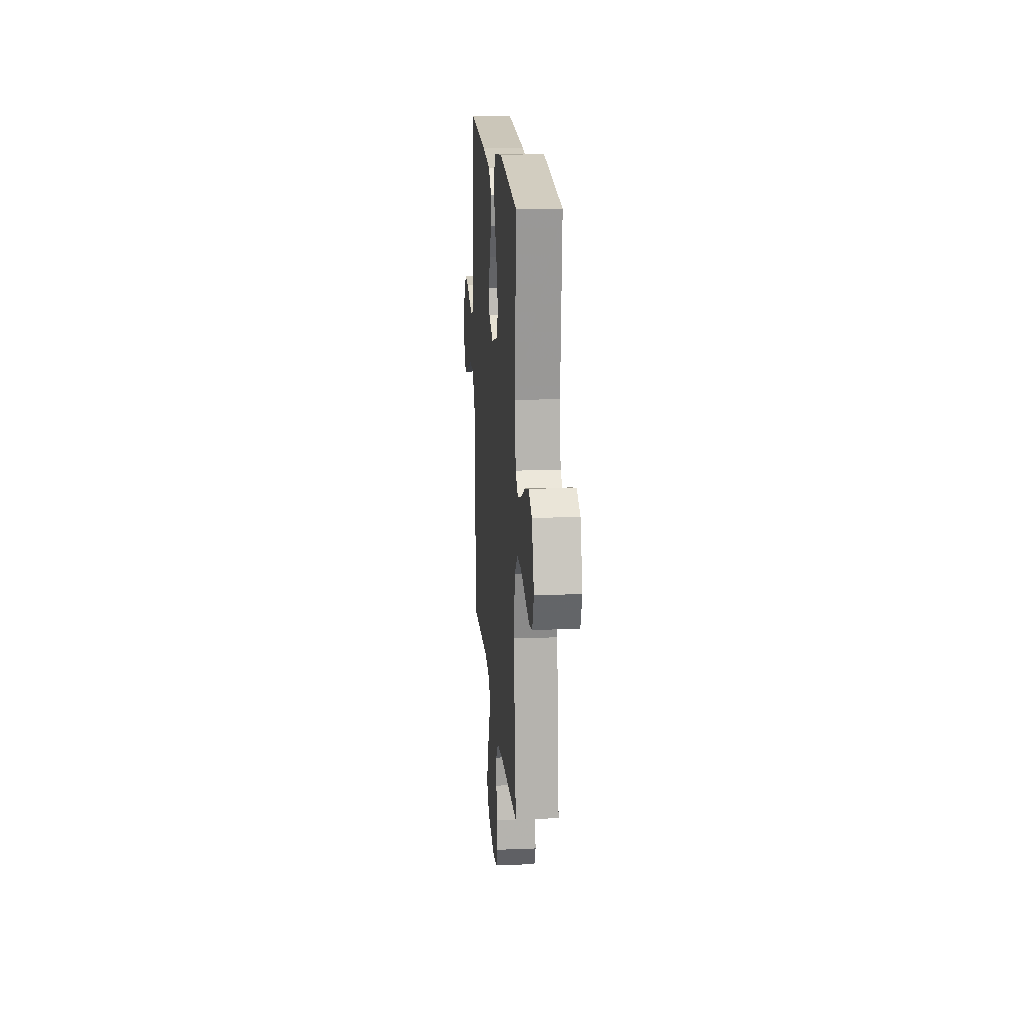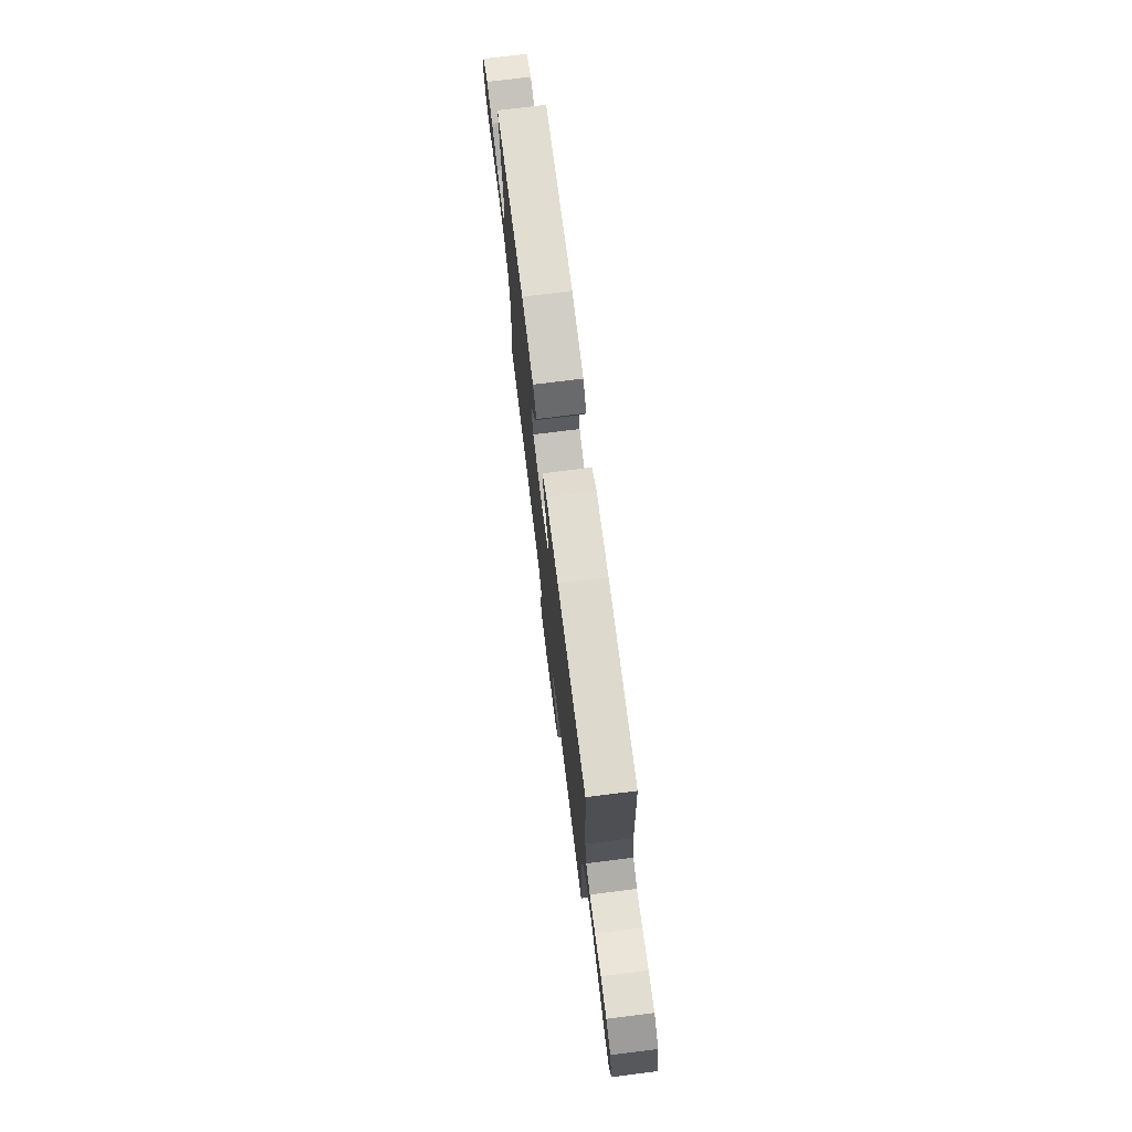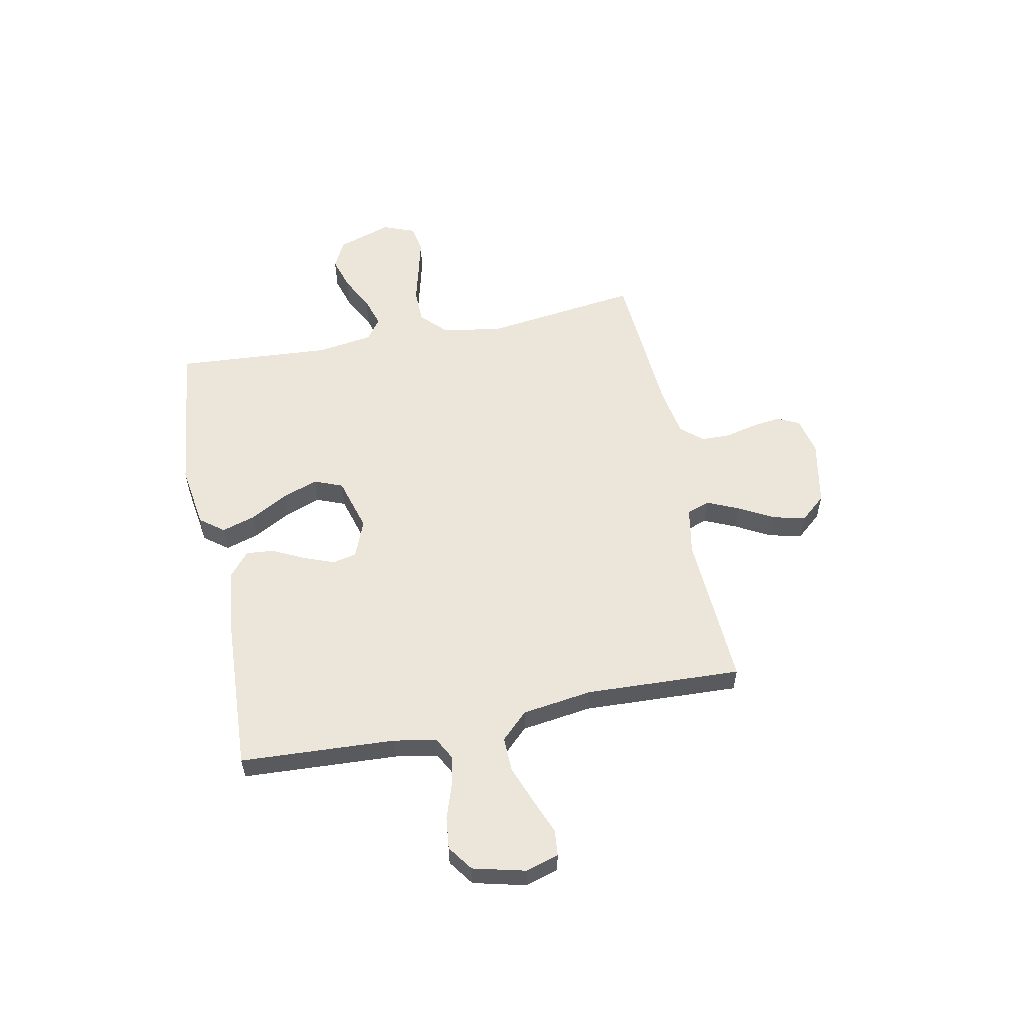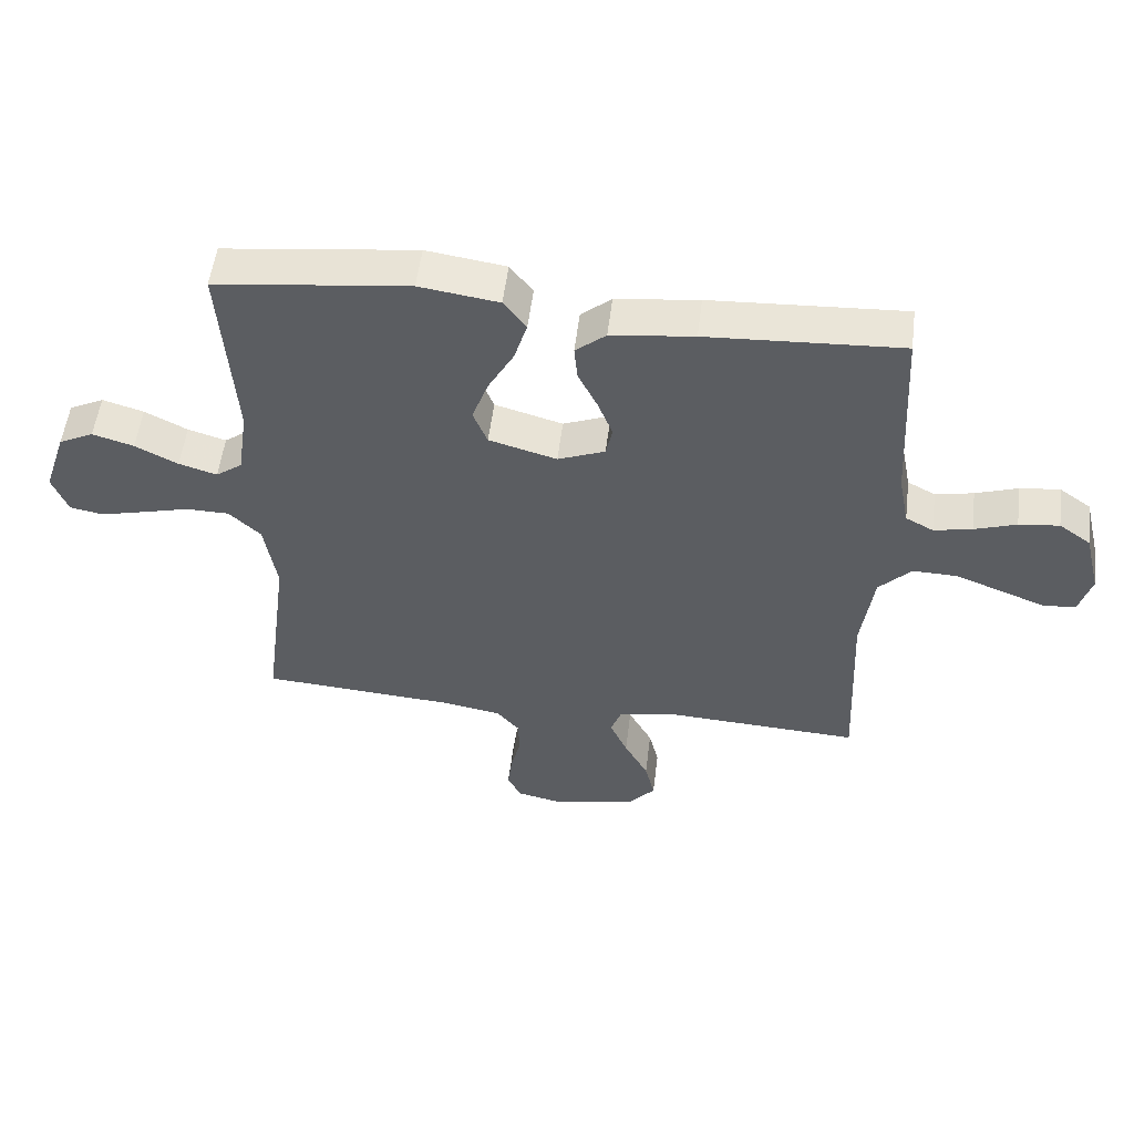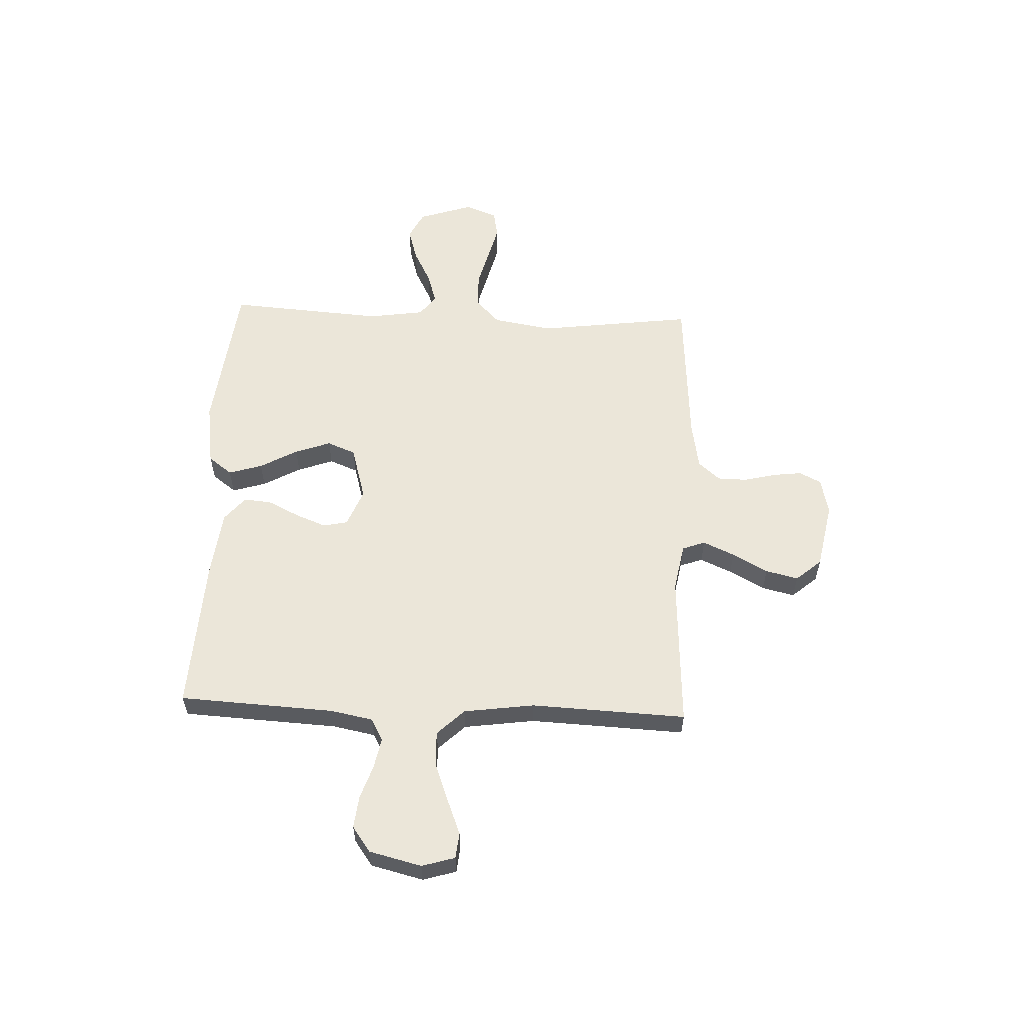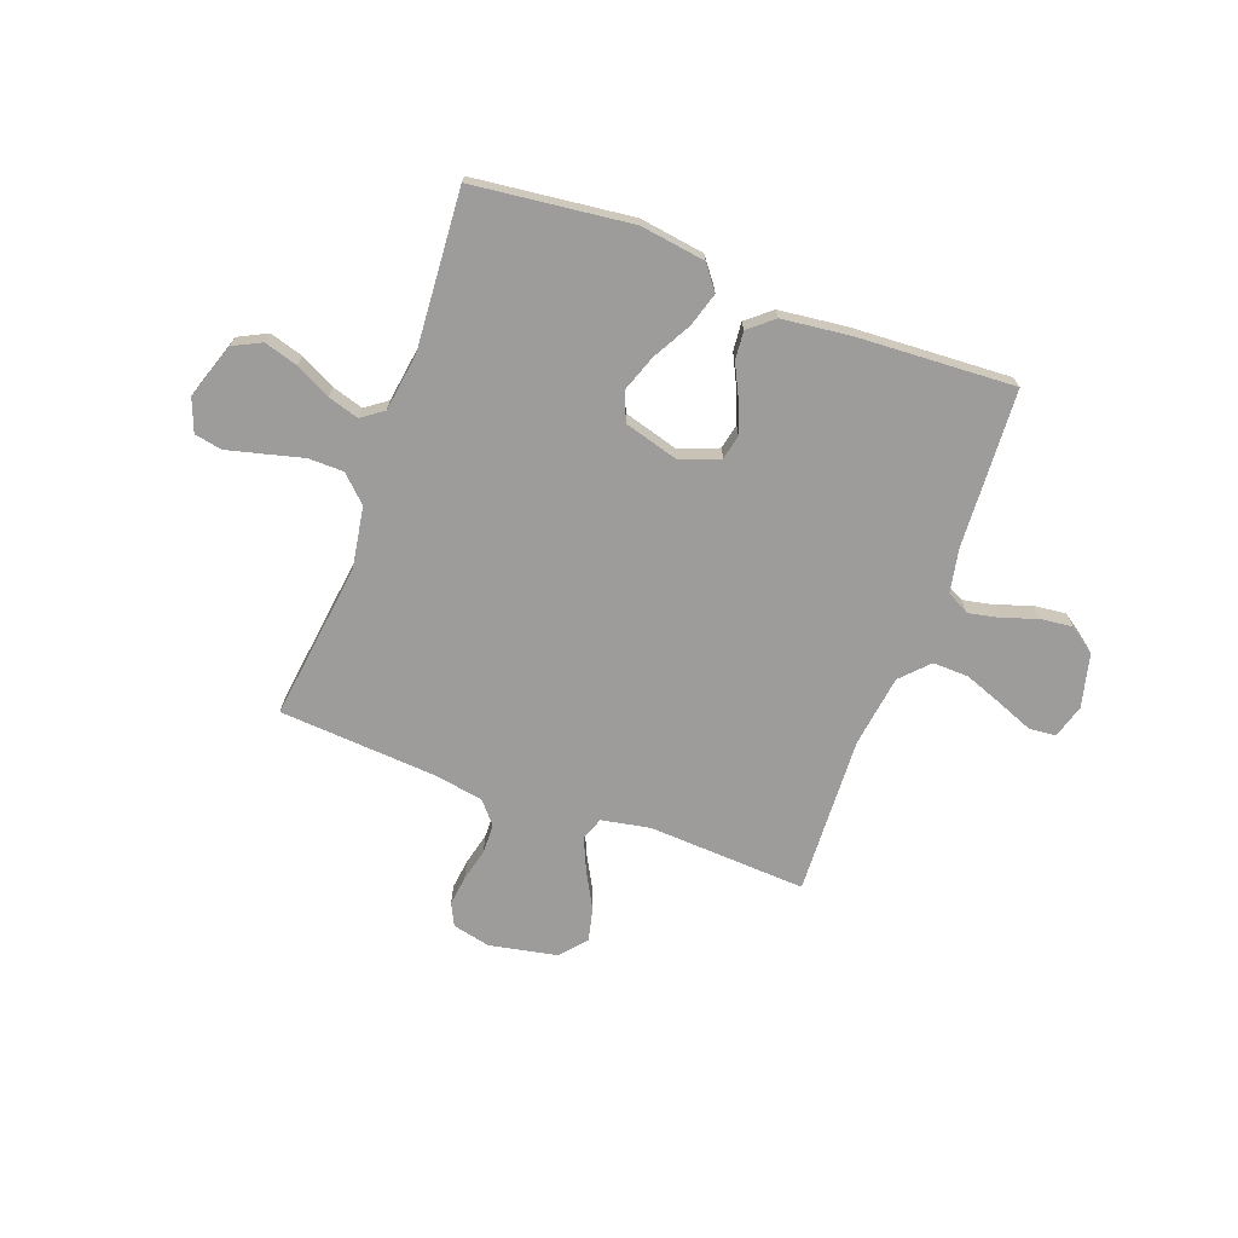
<metadata>
{"format":"obj","ext":"obj","renderer":"f3d","projection":"perspective","resolution":1024,"background":"white","views":[{"elev":17.7,"azim":-94.6,"up":"+Z"},{"elev":74.9,"azim":82.9,"up":"+Z"},{"elev":56.4,"azim":78.6,"up":"+Y"},{"elev":53.4,"azim":7.0,"up":"+Z"},{"elev":57.6,"azim":92.4,"up":"+Y"},{"elev":-70.3,"azim":-20.2,"up":"+Y"}]}
</metadata>
<code>
v 0.5 0.07 -0.5
v 0.2 0.07 -0.484
v 0.108 0.07 -0.501
v 0.092 0.07 -0.545
v 0.119 0.07 -0.606
v 0.156 0.07 -0.674
v 0.171 0.07 -0.737
v 0.129 0.07 -0.786
v 0 0.07 -0.811
v -0.071 0.07 -0.795
v -0.092 0.07 -0.753
v -0.085 0.07 -0.697
v -0.07 0.07 -0.635
v -0.071 0.07 -0.579
v -0.107 0.07 -0.537
v -0.2 0.07 -0.521
v -0.5 0.07 -0.5
v -0.461 0.07 -0.2
v -0.48 0.07 -0.084
v -0.529 0.07 -0.037
v -0.596 0.07 -0.036
v -0.67 0.07 -0.055
v -0.738 0.07 -0.072
v -0.79 0.07 -0.062
v -0.814 0.07 0
v -0.779 0.07 0.105
v -0.725 0.07 0.132
v -0.661 0.07 0.113
v -0.595 0.07 0.079
v -0.536 0.07 0.061
v -0.495 0.07 0.091
v -0.479 0.07 0.2
v -0.5 0.07 0.5
v -0.2 0.07 0.535
v -0.077 0.07 0.517
v -0.042 0.07 0.471
v -0.062 0.07 0.406
v -0.102 0.07 0.334
v -0.127 0.07 0.265
v -0.105 0.07 0.21
v 0 0.07 0.18
v 0.073 0.07 0.209
v 0.083 0.07 0.256
v 0.06 0.07 0.315
v 0.03 0.07 0.376
v 0.025 0.07 0.43
v 0.072 0.07 0.469
v 0.2 0.07 0.484
v 0.5 0.07 0.5
v 0.516 0.07 0.2
v 0.532 0.07 0.118
v 0.575 0.07 0.095
v 0.634 0.07 0.107
v 0.699 0.07 0.129
v 0.761 0.07 0.136
v 0.81 0.07 0.101
v 0.835 0.07 0
v 0.816 0.07 -0.064
v 0.766 0.07 -0.069
v 0.698 0.07 -0.042
v 0.624 0.07 -0.014
v 0.556 0.07 -0.012
v 0.506 0.07 -0.064
v 0.487 0.07 -0.2
v 0.5 0 -0.5
v 0.2 0 -0.484
v 0.108 0 -0.501
v 0.092 0 -0.545
v 0.119 0 -0.606
v 0.156 0 -0.674
v 0.171 0 -0.737
v 0.129 0 -0.786
v 0 0 -0.811
v -0.071 0 -0.795
v -0.092 0 -0.753
v -0.085 0 -0.697
v -0.07 0 -0.635
v -0.071 0 -0.579
v -0.107 0 -0.537
v -0.2 0 -0.521
v -0.5 0 -0.5
v -0.461 0 -0.2
v -0.48 0 -0.084
v -0.529 0 -0.037
v -0.596 0 -0.036
v -0.67 0 -0.055
v -0.738 0 -0.072
v -0.79 0 -0.062
v -0.814 0 0
v -0.779 0 0.105
v -0.725 0 0.132
v -0.661 0 0.113
v -0.595 0 0.079
v -0.536 0 0.061
v -0.495 0 0.091
v -0.479 0 0.2
v -0.5 0 0.5
v -0.2 0 0.535
v -0.077 0 0.517
v -0.042 0 0.471
v -0.062 0 0.406
v -0.102 0 0.334
v -0.127 0 0.265
v -0.105 0 0.21
v 0 0 0.18
v 0.073 0 0.209
v 0.083 0 0.256
v 0.06 0 0.315
v 0.03 0 0.376
v 0.025 0 0.43
v 0.072 0 0.469
v 0.2 0 0.484
v 0.5 0 0.5
v 0.516 0 0.2
v 0.532 0 0.118
v 0.575 0 0.095
v 0.634 0 0.107
v 0.699 0 0.129
v 0.761 0 0.136
v 0.81 0 0.101
v 0.835 0 0
v 0.816 0 -0.064
v 0.766 0 -0.069
v 0.698 0 -0.042
v 0.624 0 -0.014
v 0.556 0 -0.012
v 0.506 0 -0.064
v 0.487 0 -0.2
f 58 59 60
f 57 58 60
f 56 57 60
f 55 56 60
f 54 55 60
f 53 54 60
f 52 53 60 61
f 51 52 61 62
f 48 49 50
f 47 48 50
f 46 47 50
f 45 46 50
f 44 45 50
f 51 62 63
f 50 51 63
f 44 50 63
f 43 44 63
f 36 37 38
f 35 36 38
f 34 35 38
f 33 34 38
f 32 33 38
f 31 32 38 39
f 30 31 39 40
f 27 28 29
f 26 27 29
f 25 26 29
f 24 25 29
f 23 24 29
f 22 23 29
f 21 22 29
f 20 21 29 30
f 30 40 41
f 20 30 41
f 19 20 41
f 16 17 18
f 19 41 42
f 18 19 42
f 16 18 42
f 15 16 42
f 11 12 13
f 10 11 13
f 9 10 13
f 8 9 13
f 7 8 13
f 6 7 13
f 5 6 13
f 4 5 13 14
f 64 1 2
f 64 2 3
f 63 64 3
f 43 63 3
f 42 43 3
f 14 15 42
f 4 14 42
f 3 4 42
f 124 123 122
f 124 122 121
f 124 121 120
f 124 120 119
f 124 119 118
f 124 118 117
f 125 124 117 116
f 126 125 116 115
f 114 113 112
f 114 112 111
f 114 111 110
f 114 110 109
f 114 109 108
f 127 126 115
f 127 115 114
f 127 114 108
f 127 108 107
f 102 101 100
f 102 100 99
f 102 99 98
f 102 98 97
f 102 97 96
f 103 102 96 95
f 104 103 95 94
f 93 92 91
f 93 91 90
f 93 90 89
f 93 89 88
f 93 88 87
f 93 87 86
f 93 86 85
f 94 93 85 84
f 105 104 94
f 105 94 84
f 105 84 83
f 82 81 80
f 106 105 83
f 106 83 82
f 106 82 80
f 106 80 79
f 77 76 75
f 77 75 74
f 77 74 73
f 77 73 72
f 77 72 71
f 77 71 70
f 77 70 69
f 78 77 69 68
f 66 65 128
f 67 66 128
f 67 128 127
f 67 127 107
f 67 107 106
f 106 79 78
f 106 78 68
f 106 68 67
f 1 65 66 2
f 2 66 67 3
f 3 67 68 4
f 4 68 69 5
f 5 69 70 6
f 6 70 71 7
f 7 71 72 8
f 8 72 73 9
f 9 73 74 10
f 10 74 75 11
f 11 75 76 12
f 12 76 77 13
f 13 77 78 14
f 14 78 79 15
f 15 79 80 16
f 16 80 81 17
f 17 81 82 18
f 18 82 83 19
f 19 83 84 20
f 20 84 85 21
f 21 85 86 22
f 22 86 87 23
f 23 87 88 24
f 24 88 89 25
f 25 89 90 26
f 26 90 91 27
f 27 91 92 28
f 28 92 93 29
f 29 93 94 30
f 30 94 95 31
f 31 95 96 32
f 32 96 97 33
f 33 97 98 34
f 34 98 99 35
f 35 99 100 36
f 36 100 101 37
f 37 101 102 38
f 38 102 103 39
f 39 103 104 40
f 40 104 105 41
f 41 105 106 42
f 42 106 107 43
f 43 107 108 44
f 44 108 109 45
f 45 109 110 46
f 46 110 111 47
f 47 111 112 48
f 48 112 113 49
f 49 113 114 50
f 50 114 115 51
f 51 115 116 52
f 52 116 117 53
f 53 117 118 54
f 54 118 119 55
f 55 119 120 56
f 56 120 121 57
f 57 121 122 58
f 58 122 123 59
f 59 123 124 60
f 60 124 125 61
f 61 125 126 62
f 62 126 127 63
f 63 127 128 64
f 64 128 65 1

</code>
